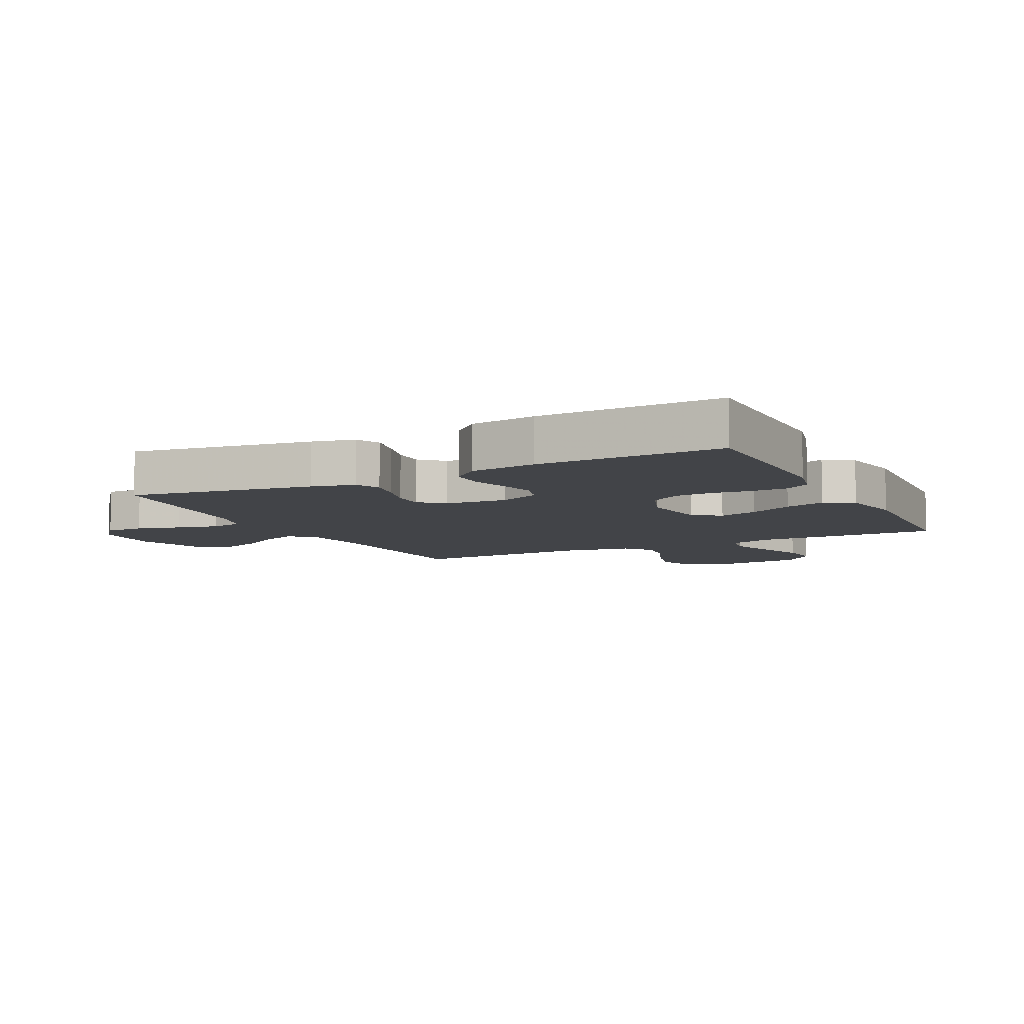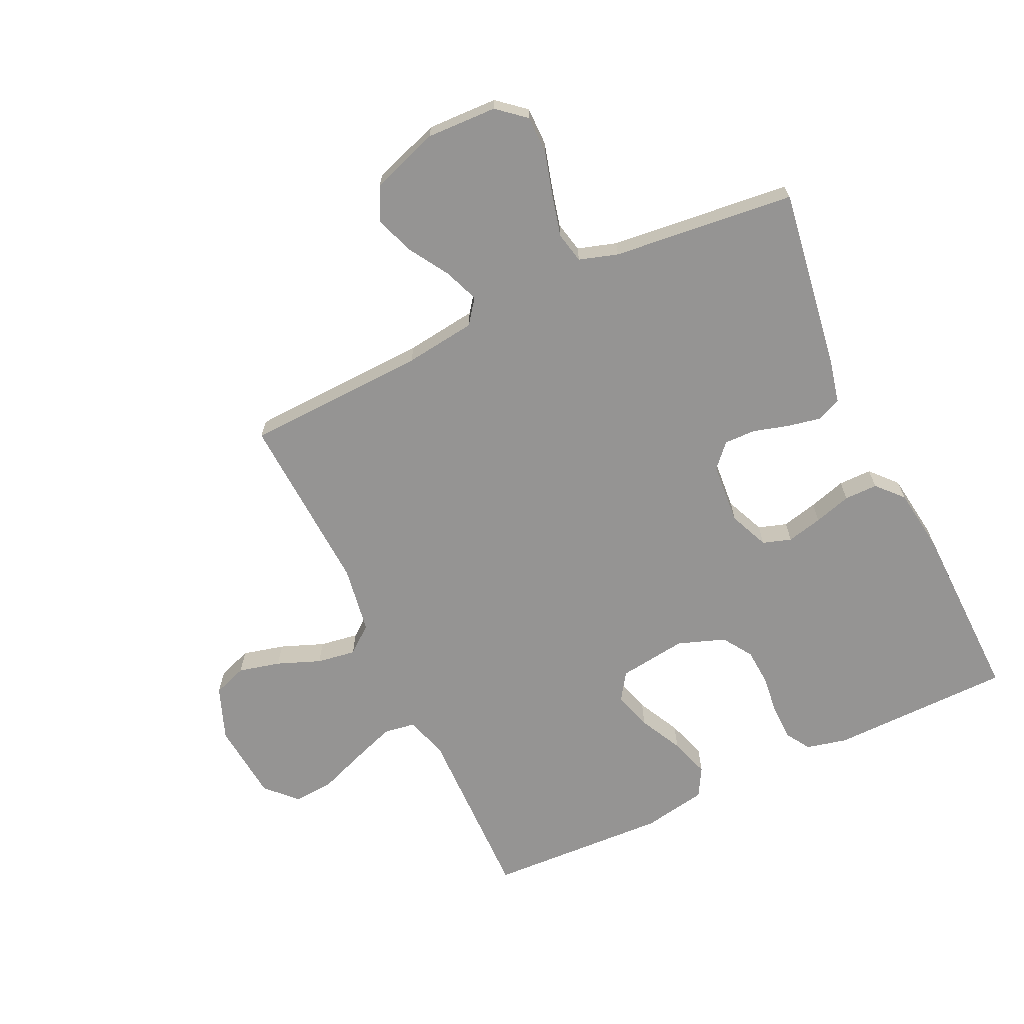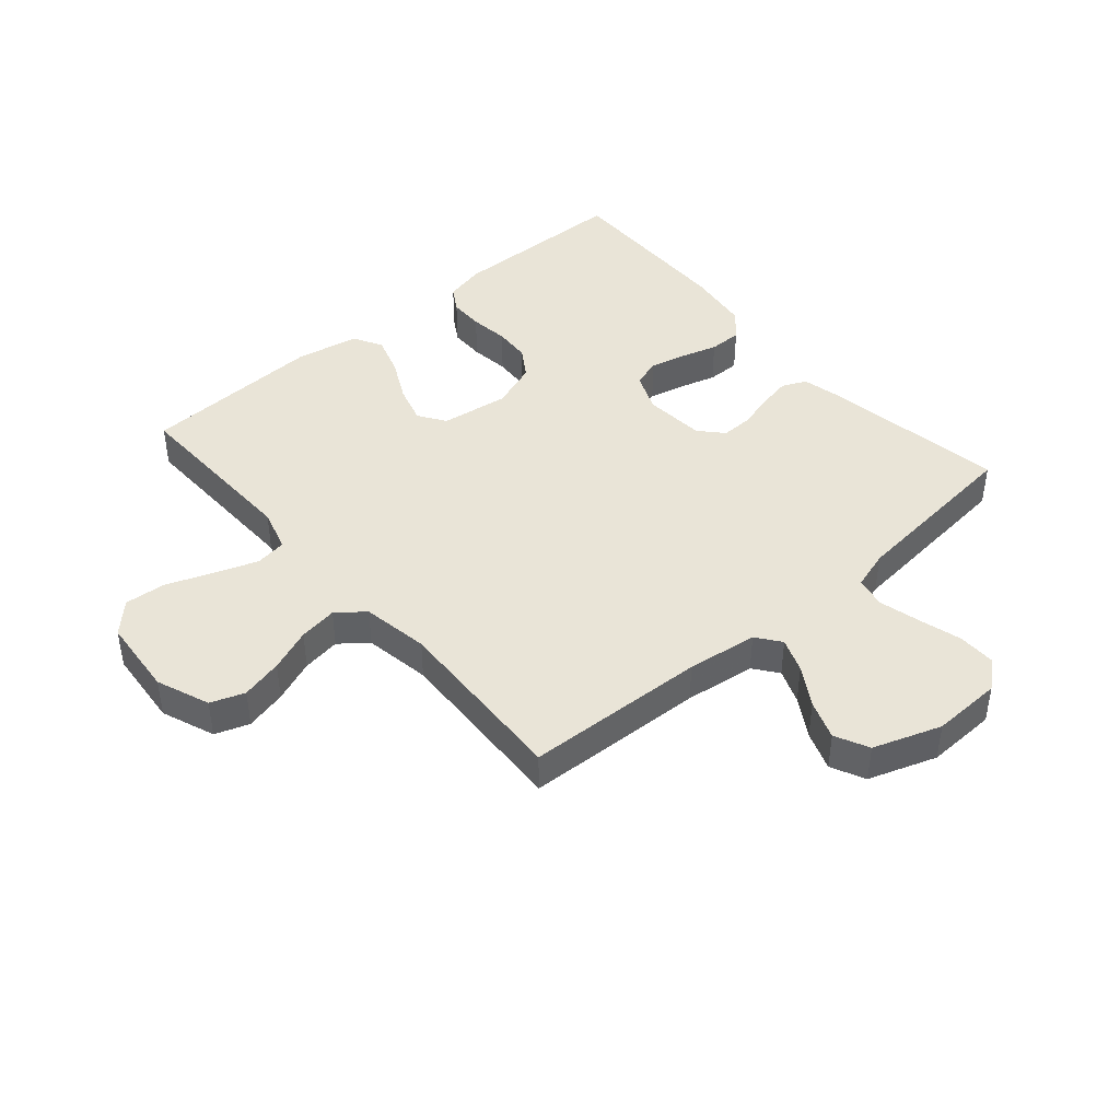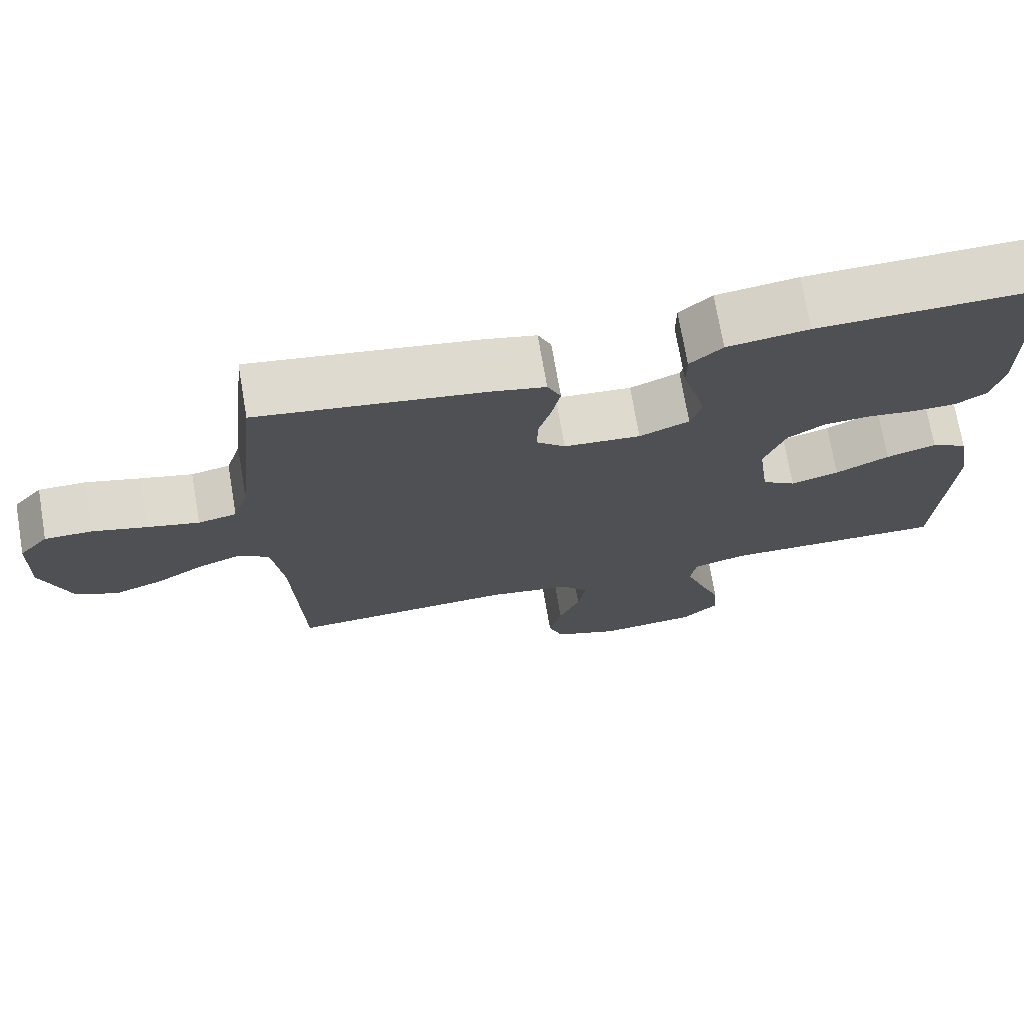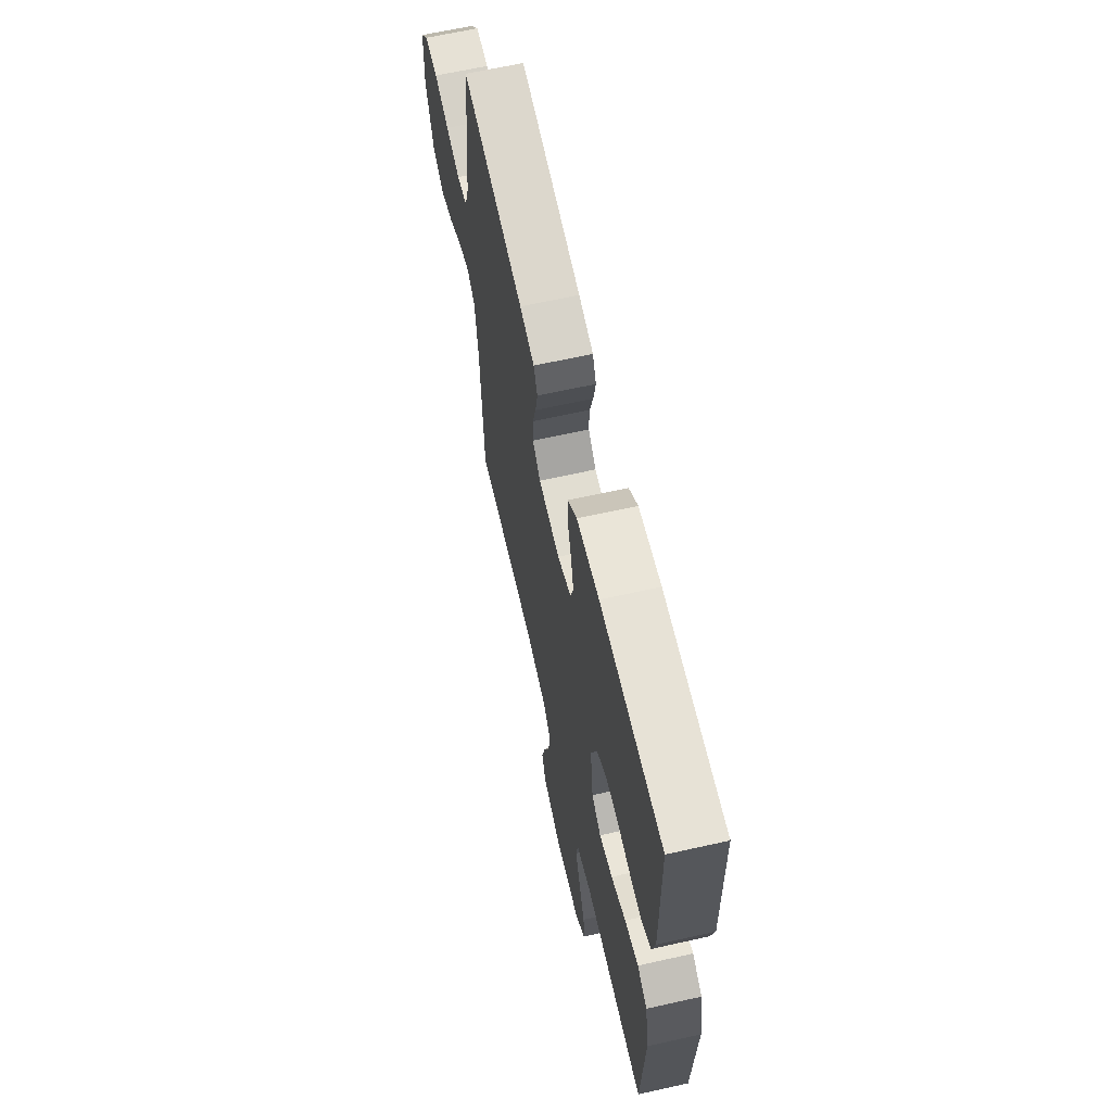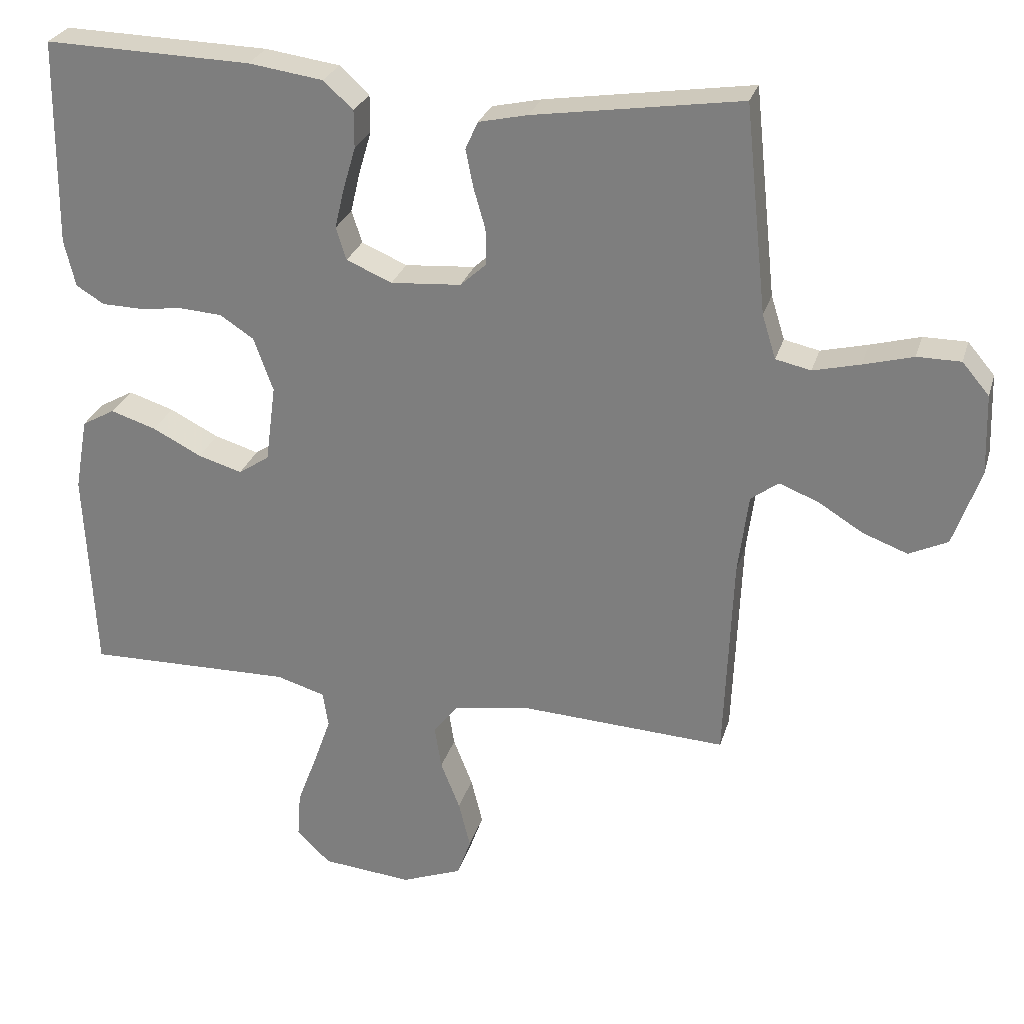
<metadata>
{"format":"obj","ext":"obj","renderer":"f3d","projection":"perspective","resolution":1024,"background":"white","views":[{"elev":-7.8,"azim":26.6,"up":"+Y"},{"elev":-67.1,"azim":-64.7,"up":"+Y"},{"elev":43.0,"azim":-130.8,"up":"+Y"},{"elev":72.6,"azim":-9.7,"up":"+Z"},{"elev":64.7,"azim":77.3,"up":"+Z"},{"elev":27.4,"azim":-164.6,"up":"+Z"}]}
</metadata>
<code>
v 0.5 0.07 0.5
v 0.504 0.07 0.2
v 0.488 0.07 0.132
v 0.447 0.07 0.107
v 0.389 0.07 0.106
v 0.324 0.07 0.114
v 0.263 0.07 0.11
v 0.214 0.07 0.078
v 0.186 0.07 0
v 0.201 0.07 -0.113
v 0.246 0.07 -0.143
v 0.31 0.07 -0.124
v 0.381 0.07 -0.088
v 0.447 0.07 -0.067
v 0.495 0.07 -0.094
v 0.514 0.07 -0.2
v 0.5 0.07 -0.5
v 0.2 0.07 -0.494
v 0.129 0.07 -0.515
v 0.121 0.07 -0.567
v 0.146 0.07 -0.638
v 0.175 0.07 -0.715
v 0.18 0.07 -0.783
v 0.131 0.07 -0.83
v 0 0.07 -0.842
v -0.088 0.07 -0.808
v -0.108 0.07 -0.752
v -0.091 0.07 -0.683
v -0.063 0.07 -0.612
v -0.053 0.07 -0.548
v -0.089 0.07 -0.503
v -0.2 0.07 -0.485
v -0.5 0.07 -0.5
v -0.512 0.07 -0.2
v -0.527 0.07 -0.083
v -0.567 0.07 -0.053
v -0.624 0.07 -0.075
v -0.689 0.07 -0.115
v -0.754 0.07 -0.139
v -0.81 0.07 -0.112
v -0.849 0.07 0
v -0.845 0.07 0.116
v -0.806 0.07 0.162
v -0.743 0.07 0.162
v -0.671 0.07 0.142
v -0.603 0.07 0.125
v -0.552 0.07 0.136
v -0.532 0.07 0.2
v -0.5 0.07 0.5
v -0.2 0.07 0.454
v -0.129 0.07 0.438
v -0.111 0.07 0.398
v -0.122 0.07 0.343
v -0.139 0.07 0.284
v -0.14 0.07 0.232
v -0.102 0.07 0.197
v 0 0.07 0.189
v 0.066 0.07 0.217
v 0.081 0.07 0.264
v 0.067 0.07 0.323
v 0.049 0.07 0.384
v 0.049 0.07 0.439
v 0.092 0.07 0.478
v 0.2 0.07 0.493
v 0.5 0 0.5
v 0.504 0 0.2
v 0.488 0 0.132
v 0.447 0 0.107
v 0.389 0 0.106
v 0.324 0 0.114
v 0.263 0 0.11
v 0.214 0 0.078
v 0.186 0 0
v 0.201 0 -0.113
v 0.246 0 -0.143
v 0.31 0 -0.124
v 0.381 0 -0.088
v 0.447 0 -0.067
v 0.495 0 -0.094
v 0.514 0 -0.2
v 0.5 0 -0.5
v 0.2 0 -0.494
v 0.129 0 -0.515
v 0.121 0 -0.567
v 0.146 0 -0.638
v 0.175 0 -0.715
v 0.18 0 -0.783
v 0.131 0 -0.83
v 0 0 -0.842
v -0.088 0 -0.808
v -0.108 0 -0.752
v -0.091 0 -0.683
v -0.063 0 -0.612
v -0.053 0 -0.548
v -0.089 0 -0.503
v -0.2 0 -0.485
v -0.5 0 -0.5
v -0.512 0 -0.2
v -0.527 0 -0.083
v -0.567 0 -0.053
v -0.624 0 -0.075
v -0.689 0 -0.115
v -0.754 0 -0.139
v -0.81 0 -0.112
v -0.849 0 0
v -0.845 0 0.116
v -0.806 0 0.162
v -0.743 0 0.162
v -0.671 0 0.142
v -0.603 0 0.125
v -0.552 0 0.136
v -0.532 0 0.2
v -0.5 0 0.5
v -0.2 0 0.454
v -0.129 0 0.438
v -0.111 0 0.398
v -0.122 0 0.343
v -0.139 0 0.284
v -0.14 0 0.232
v -0.102 0 0.197
v 0 0 0.189
v 0.066 0 0.217
v 0.081 0 0.264
v 0.067 0 0.323
v 0.049 0 0.384
v 0.049 0 0.439
v 0.092 0 0.478
v 0.2 0 0.493
f 60 61 62 63
f 59 60 63 64
f 58 59 64 1
f 51 52 53 54
f 49 50 51 54
f 48 49 54 55
f 47 48 55 56
f 42 43 44 45
f 42 45 46
f 41 42 46
f 37 38 39 40
f 36 37 40 41
f 32 33 34
f 31 32 34 35
f 26 27 28 29
f 26 29 30
f 25 26 30
f 24 25 30
f 21 22 23 24
f 20 21 24 30
f 19 20 30 31
f 15 16 17 18
f 12 13 14 15
f 11 12 15 18
f 10 11 18 19
f 3 4 5 6
f 3 6 7
f 58 1 2 3
f 57 58 3 7
f 36 41 46 47
f 35 36 47 56
f 9 10 19 31
f 8 9 31 35
f 35 56 57
f 7 8 35 57
f 127 126 125 124
f 128 127 124 123
f 65 128 123 122
f 118 117 116 115
f 118 115 114 113
f 119 118 113 112
f 120 119 112 111
f 109 108 107 106
f 110 109 106
f 110 106 105
f 104 103 102 101
f 105 104 101 100
f 98 97 96
f 99 98 96 95
f 93 92 91 90
f 94 93 90
f 94 90 89
f 94 89 88
f 88 87 86 85
f 94 88 85 84
f 95 94 84 83
f 82 81 80 79
f 79 78 77 76
f 82 79 76 75
f 83 82 75 74
f 70 69 68 67
f 71 70 67
f 67 66 65 122
f 71 67 122 121
f 111 110 105 100
f 120 111 100 99
f 95 83 74 73
f 99 95 73 72
f 121 120 99
f 121 99 72 71
f 1 65 66 2
f 2 66 67 3
f 3 67 68 4
f 4 68 69 5
f 5 69 70 6
f 6 70 71 7
f 7 71 72 8
f 8 72 73 9
f 9 73 74 10
f 10 74 75 11
f 11 75 76 12
f 12 76 77 13
f 13 77 78 14
f 14 78 79 15
f 15 79 80 16
f 16 80 81 17
f 17 81 82 18
f 18 82 83 19
f 19 83 84 20
f 20 84 85 21
f 21 85 86 22
f 22 86 87 23
f 23 87 88 24
f 24 88 89 25
f 25 89 90 26
f 26 90 91 27
f 27 91 92 28
f 28 92 93 29
f 29 93 94 30
f 30 94 95 31
f 31 95 96 32
f 32 96 97 33
f 33 97 98 34
f 34 98 99 35
f 35 99 100 36
f 36 100 101 37
f 37 101 102 38
f 38 102 103 39
f 39 103 104 40
f 40 104 105 41
f 41 105 106 42
f 42 106 107 43
f 43 107 108 44
f 44 108 109 45
f 45 109 110 46
f 46 110 111 47
f 47 111 112 48
f 48 112 113 49
f 49 113 114 50
f 50 114 115 51
f 51 115 116 52
f 52 116 117 53
f 53 117 118 54
f 54 118 119 55
f 55 119 120 56
f 56 120 121 57
f 57 121 122 58
f 58 122 123 59
f 59 123 124 60
f 60 124 125 61
f 61 125 126 62
f 62 126 127 63
f 63 127 128 64
f 64 128 65 1

</code>
